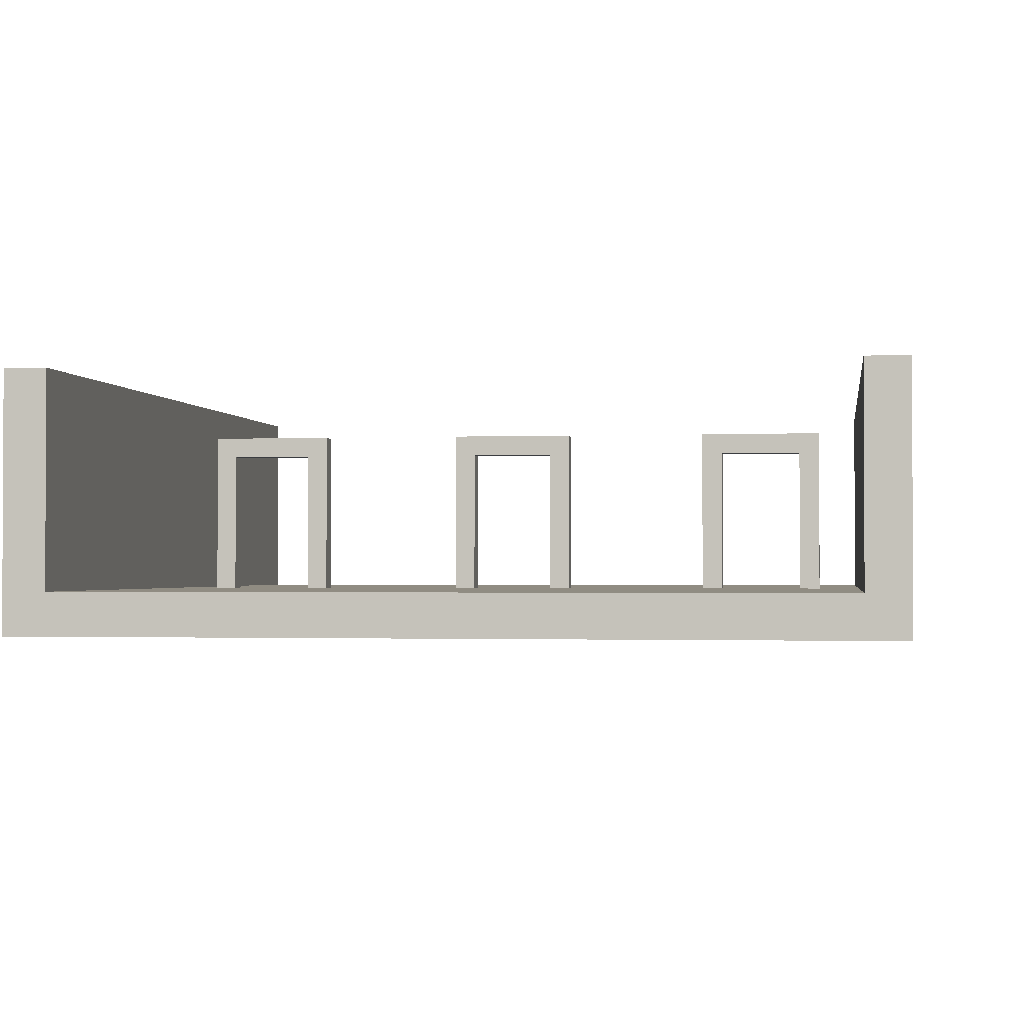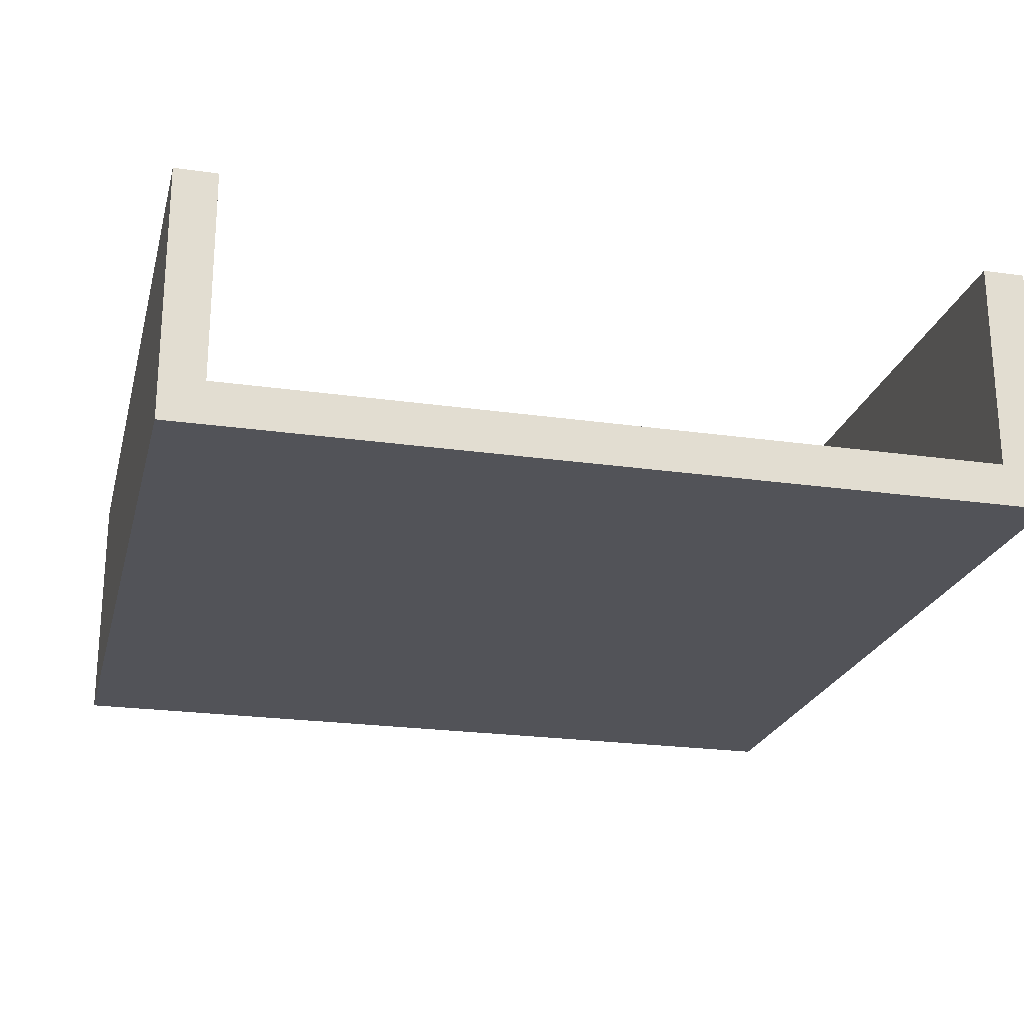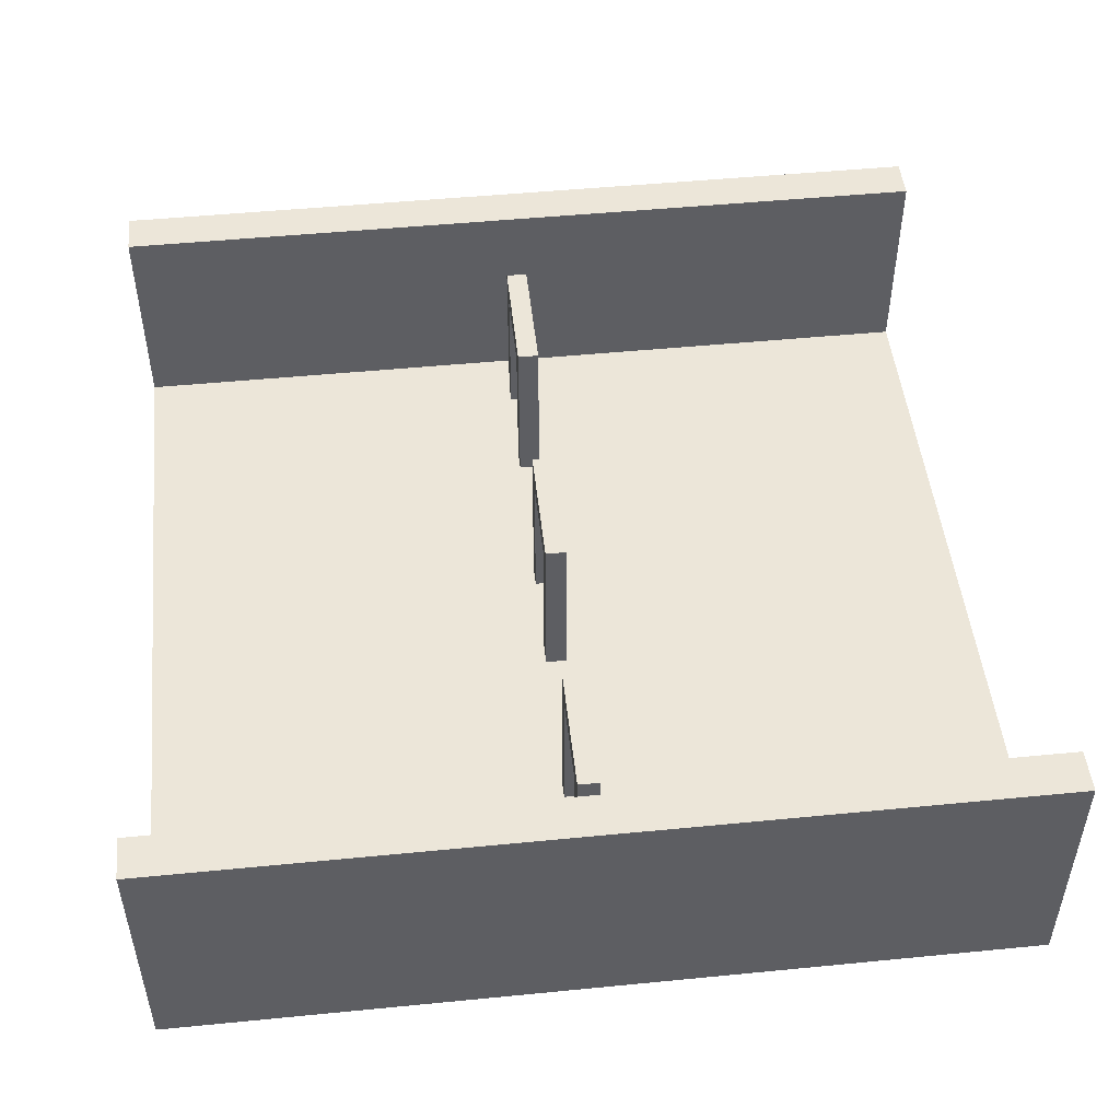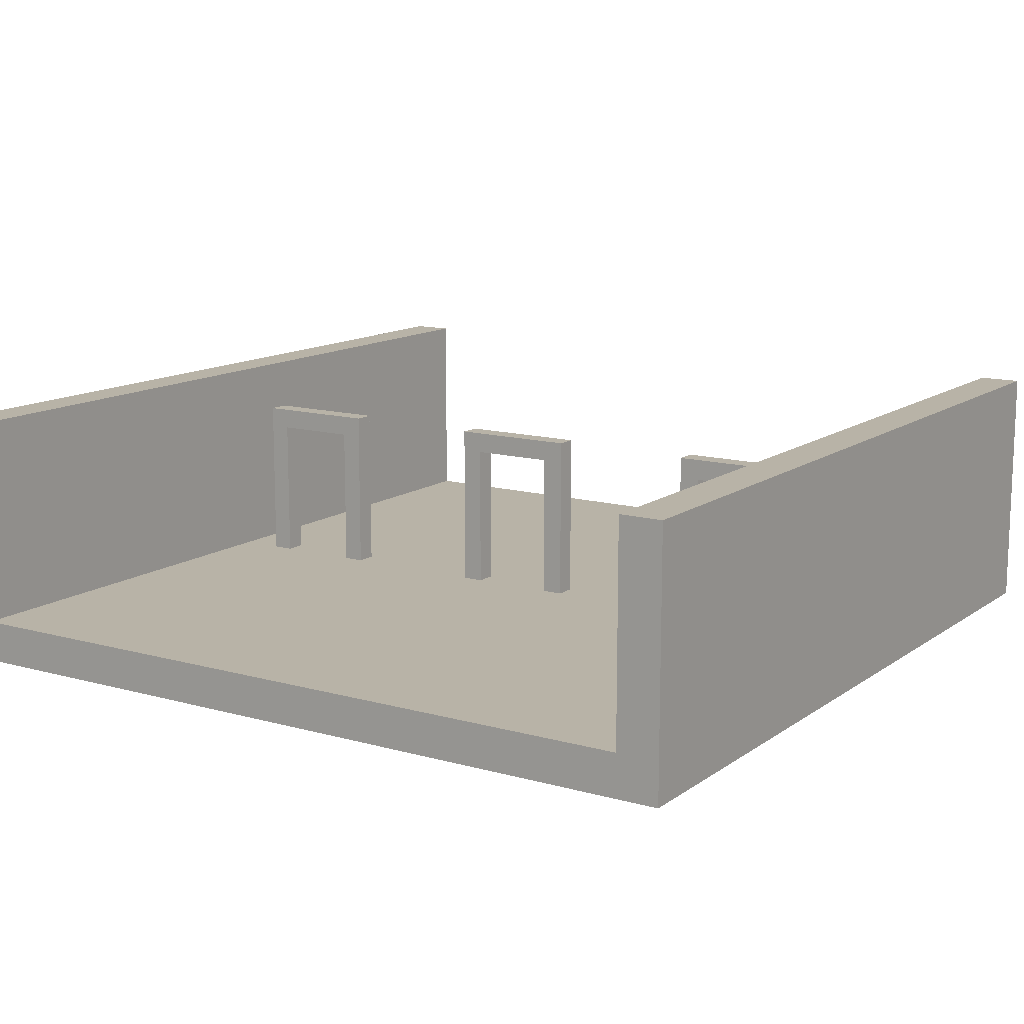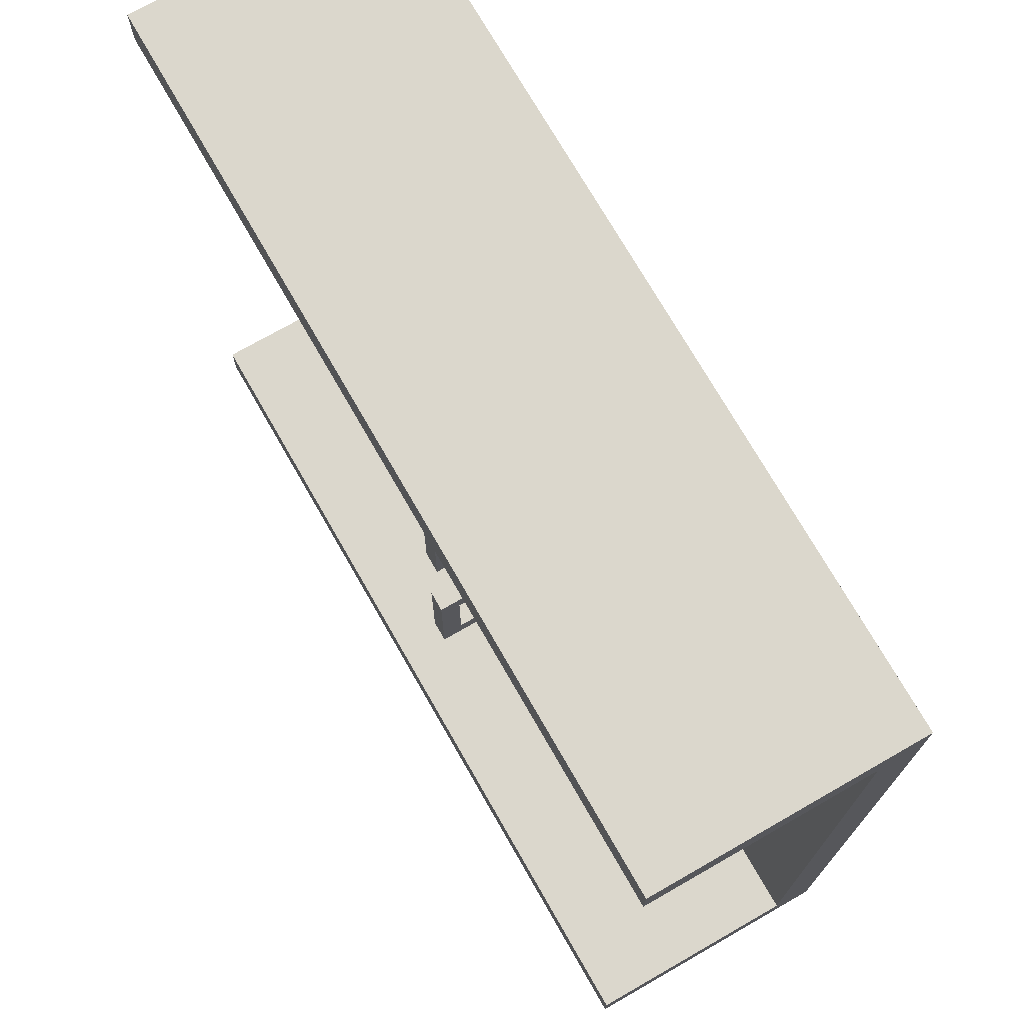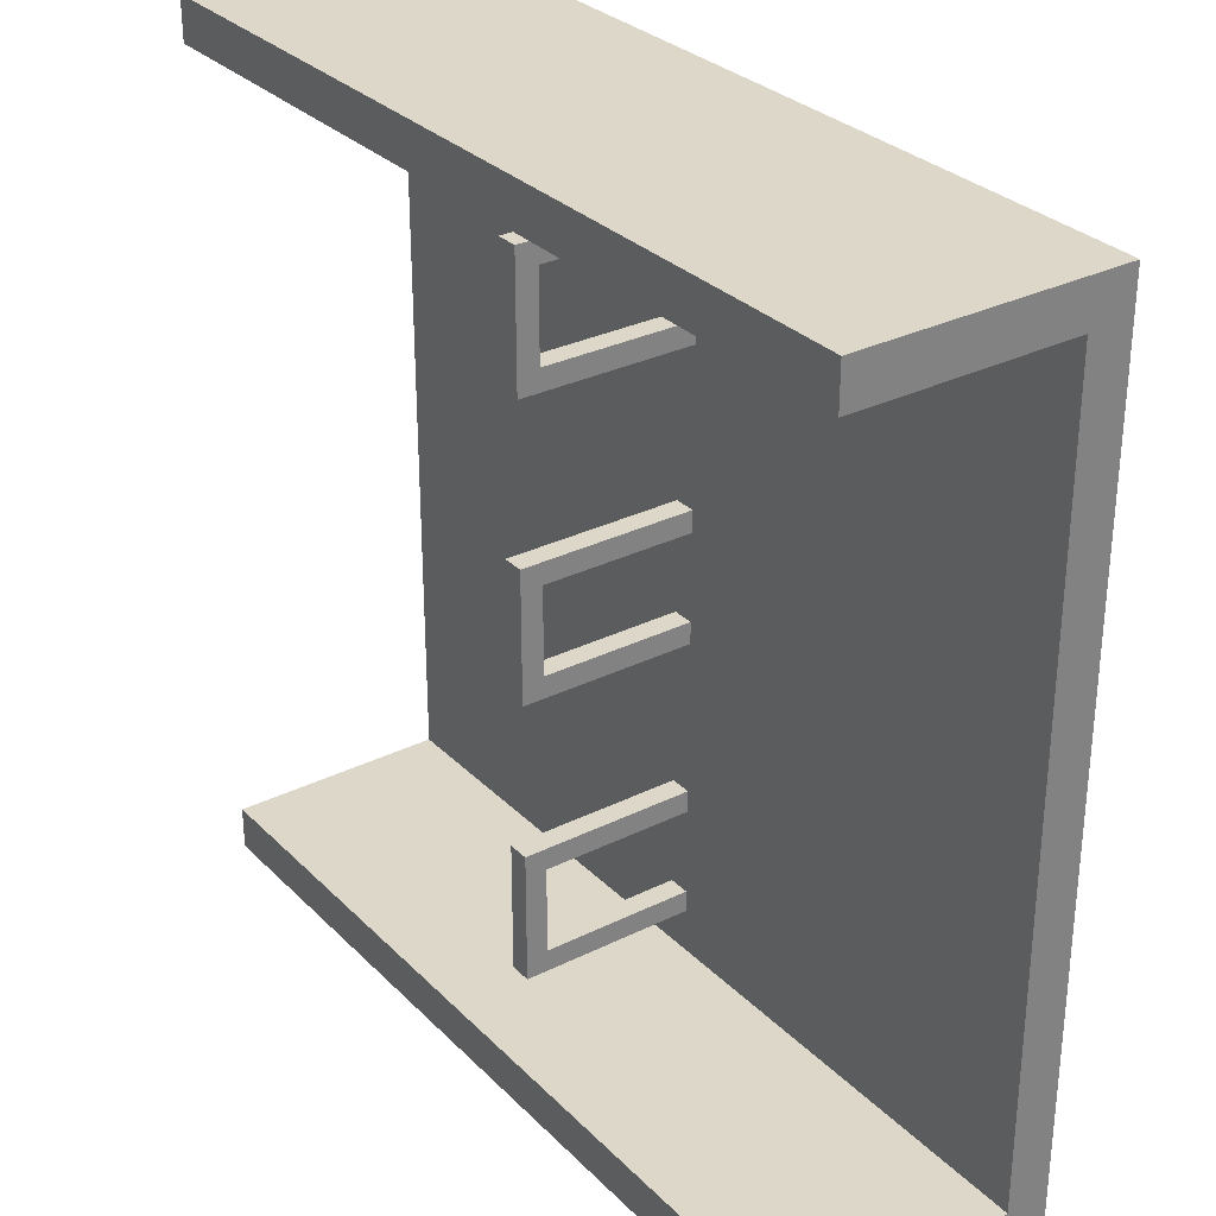
<metadata>
{"format":"obj","ext":"obj","renderer":"f3d","projection":"perspective","resolution":1024,"background":"white","views":[{"elev":-1.5,"azim":-81.4,"up":"+Y"},{"elev":-22.7,"azim":76.2,"up":"+Y"},{"elev":49.2,"azim":173.8,"up":"+Y"},{"elev":12.9,"azim":-57.1,"up":"+Y"},{"elev":73.1,"azim":-119.8,"up":"+Z"},{"elev":30.3,"azim":-125.6,"up":"+Z"}]}
</metadata>
<code>
o
v -2 0 2
v -2 0 -2
v -2 0.2 1.8
v -2 0.2 -1.8
v -2 1.2 2
v -2 1.2 1.8
v -2 1.2 -1.8
v -2 1.2 -2
v 2.384e-07 0.2 1.6
v 2.384e-07 0.2 1.5
v 2.384e-07 0.2 1.1
v 2.384e-07 0.2 1
v 2.384e-07 0.2 0.3
v 2.384e-07 0.2 0.2
v 2.384e-07 0.2 -0.2
v 2.384e-07 0.2 -0.3
v 2.384e-07 0.2 -1
v 2.384e-07 0.2 -1.1
v 2.384e-07 0.2 -1.5
v 2.384e-07 0.2 -1.6
v 2.384e-07 0.9 1.5
v 2.384e-07 0.9 1.1
v 2.384e-07 0.9 0.2
v 2.384e-07 0.9 -0.2
v 2.384e-07 0.9 -1.1
v 2.384e-07 0.9 -1.5
v 2.384e-07 1 1.6
v 2.384e-07 1 1
v 2.384e-07 1 0.3
v 2.384e-07 1 -0.3
v 2.384e-07 1 -1
v 2.384e-07 1 -1.6
v 0.1 0.2 1.6
v 0.1 0.2 1.5
v 0.1 0.2 1.1
v 0.1 0.2 1
v 0.1 0.2 0.3
v 0.1 0.2 0.2
v 0.1 0.2 -0.2
v 0.1 0.2 -0.3
v 0.1 0.2 -1
v 0.1 0.2 -1.1
v 0.1 0.2 -1.5
v 0.1 0.2 -1.6
v 0.1 0.9 1.5
v 0.1 0.9 1.1
v 0.1 0.9 0.2
v 0.1 0.9 -0.2
v 0.1 0.9 -1.1
v 0.1 0.9 -1.5
v 0.1 1 1.6
v 0.1 1 1
v 0.1 1 0.3
v 0.1 1 -0.3
v 0.1 1 -1
v 0.1 1 -1.6
v 2 0 2
v 2 0 -2
v 2 0.2 1.8
v 2 0.2 -1.8
v 2 1.2 2
v 2 1.2 1.8
v 2 1.2 -1.8
v 2 1.2 -2
v -2 0 2
v -2 1.2 2
v 2 0 2
v 2 1.2 2
v 2.384e-07 0.2 1.6
v 2.384e-07 1 1.6
v 0.1 0.2 1.6
v 0.1 1 1.6
v 2.384e-07 0.2 1.1
v 2.384e-07 0.9 1.1
v 0.1 0.2 1.1
v 0.1 0.9 1.1
v 2.384e-07 0.2 0.3
v 2.384e-07 1 0.3
v 0.1 0.2 0.3
v 0.1 1 0.3
v 2.384e-07 0.2 -0.2
v 2.384e-07 0.9 -0.2
v 0.1 0.2 -0.2
v 0.1 0.9 -0.2
v 2.384e-07 0.2 -1
v 2.384e-07 1 -1
v 0.1 0.2 -1
v 0.1 1 -1
v 2.384e-07 0.2 -1.5
v 2.384e-07 0.9 -1.5
v 0.1 0.2 -1.5
v 0.1 0.9 -1.5
v -2 0.2 -1.8
v -2 1.2 -1.8
v 2 0.2 -1.8
v 2 1.2 -1.8
v -2 0.2 1.8
v -2 1.2 1.8
v 2 0.2 1.8
v 2 1.2 1.8
v 2.384e-07 0.2 1.5
v 2.384e-07 0.9 1.5
v 0.1 0.2 1.5
v 0.1 0.9 1.5
v 2.384e-07 0.2 1
v 2.384e-07 1 1
v 0.1 0.2 1
v 0.1 1 1
v 2.384e-07 0.2 0.2
v 2.384e-07 0.9 0.2
v 0.1 0.2 0.2
v 0.1 0.9 0.2
v 2.384e-07 0.2 -0.3
v 2.384e-07 1 -0.3
v 0.1 0.2 -0.3
v 0.1 1 -0.3
v 2.384e-07 0.2 -1.1
v 2.384e-07 0.9 -1.1
v 0.1 0.2 -1.1
v 0.1 0.9 -1.1
v 2.384e-07 0.2 -1.6
v 2.384e-07 1 -1.6
v 0.1 0.2 -1.6
v 0.1 1 -1.6
v -2 0 -2
v -2 1.2 -2
v 2 0 -2
v 2 1.2 -2
v -2 0 2
v 2 0 2
v -2 0 -2
v 2 0 -2
v 2.384e-07 0.9 1.5
v 0.1 0.9 1.5
v 2.384e-07 0.9 1.1
v 0.1 0.9 1.1
v 2.384e-07 0.9 0.2
v 0.1 0.9 0.2
v 2.384e-07 0.9 -0.2
v 0.1 0.9 -0.2
v 2.384e-07 0.9 -1.1
v 0.1 0.9 -1.1
v 2.384e-07 0.9 -1.5
v 0.1 0.9 -1.5
v -2 0.2 1.8
v 2 0.2 1.8
v 2.384e-07 0.2 1.6
v 0.1 0.2 1.6
v 2.384e-07 0.2 1.5
v 0.1 0.2 1.5
v 2.384e-07 0.2 1.1
v 0.1 0.2 1.1
v 2.384e-07 0.2 1
v 0.1 0.2 1
v 2.384e-07 0.2 0.3
v 0.1 0.2 0.3
v 2.384e-07 0.2 0.2
v 0.1 0.2 0.2
v 2.384e-07 0.2 -0.2
v 0.1 0.2 -0.2
v 2.384e-07 0.2 -0.3
v 0.1 0.2 -0.3
v 2.384e-07 0.2 -1
v 0.1 0.2 -1
v 2.384e-07 0.2 -1.1
v 0.1 0.2 -1.1
v 2.384e-07 0.2 -1.5
v 0.1 0.2 -1.5
v 2.384e-07 0.2 -1.6
v 0.1 0.2 -1.6
v -2 0.2 -1.8
v 2 0.2 -1.8
v 2.384e-07 1 1.6
v 0.1 1 1.6
v 2.384e-07 1 1
v 0.1 1 1
v 2.384e-07 1 0.3
v 0.1 1 0.3
v 2.384e-07 1 -0.3
v 0.1 1 -0.3
v 2.384e-07 1 -1
v 0.1 1 -1
v 2.384e-07 1 -1.6
v 0.1 1 -1.6
v -2 1.2 2
v 2 1.2 2
v -2 1.2 1.8
v 2 1.2 1.8
v -2 1.2 -1.8
v 2 1.2 -1.8
v -2 1.2 -2
v 2 1.2 -2
f 3 2 1
f 4 2 3
f 5 3 1
f 6 3 5
f 7 2 4
f 8 2 7
f 21 10 9
f 22 12 11
f 23 14 13
f 24 16 15
f 25 18 17
f 26 20 19
f 27 21 9
f 27 22 21
f 28 12 22
f 28 22 27
f 29 23 13
f 29 24 23
f 30 16 24
f 30 24 29
f 31 25 17
f 31 26 25
f 32 20 26
f 32 26 31
f 33 34 45
f 35 36 46
f 37 38 47
f 39 40 48
f 41 42 49
f 43 44 50
f 33 45 51
f 45 46 51
f 46 36 52
f 51 46 52
f 37 47 53
f 47 48 53
f 48 40 54
f 53 48 54
f 41 49 55
f 49 50 55
f 50 44 56
f 55 50 56
f 57 58 59
f 59 58 60
f 57 59 61
f 61 59 62
f 60 58 63
f 63 58 64
f 67 66 65
f 68 66 67
f 71 70 69
f 72 70 71
f 75 74 73
f 76 74 75
f 79 78 77
f 80 78 79
f 83 82 81
f 84 82 83
f 87 86 85
f 88 86 87
f 91 90 89
f 92 90 91
f 95 94 93
f 96 94 95
f 97 98 99
f 99 98 100
f 101 102 103
f 103 102 104
f 105 106 107
f 107 106 108
f 109 110 111
f 111 110 112
f 113 114 115
f 115 114 116
f 117 118 119
f 119 118 120
f 121 122 123
f 123 122 124
f 125 126 127
f 127 126 128
f 131 130 129
f 132 130 131
f 135 134 133
f 136 134 135
f 139 138 137
f 140 138 139
f 143 142 141
f 144 142 143
f 145 146 147
f 147 146 148
f 145 147 149
f 148 146 150
f 145 149 151
f 149 150 151
f 150 146 152
f 151 150 152
f 145 151 153
f 152 146 154
f 145 153 155
f 153 154 155
f 154 146 156
f 155 154 156
f 145 155 157
f 156 146 158
f 145 157 159
f 157 158 159
f 158 146 160
f 159 158 160
f 145 159 161
f 160 146 162
f 145 161 163
f 161 162 163
f 162 146 164
f 163 162 164
f 145 163 165
f 164 146 166
f 145 165 167
f 165 166 167
f 166 146 168
f 167 166 168
f 145 167 169
f 168 146 170
f 145 169 171
f 169 170 171
f 170 146 172
f 171 170 172
f 173 174 175
f 175 174 176
f 177 178 179
f 179 178 180
f 181 182 183
f 183 182 184
f 185 186 187
f 187 186 188
f 189 190 191
f 191 190 192

</code>
